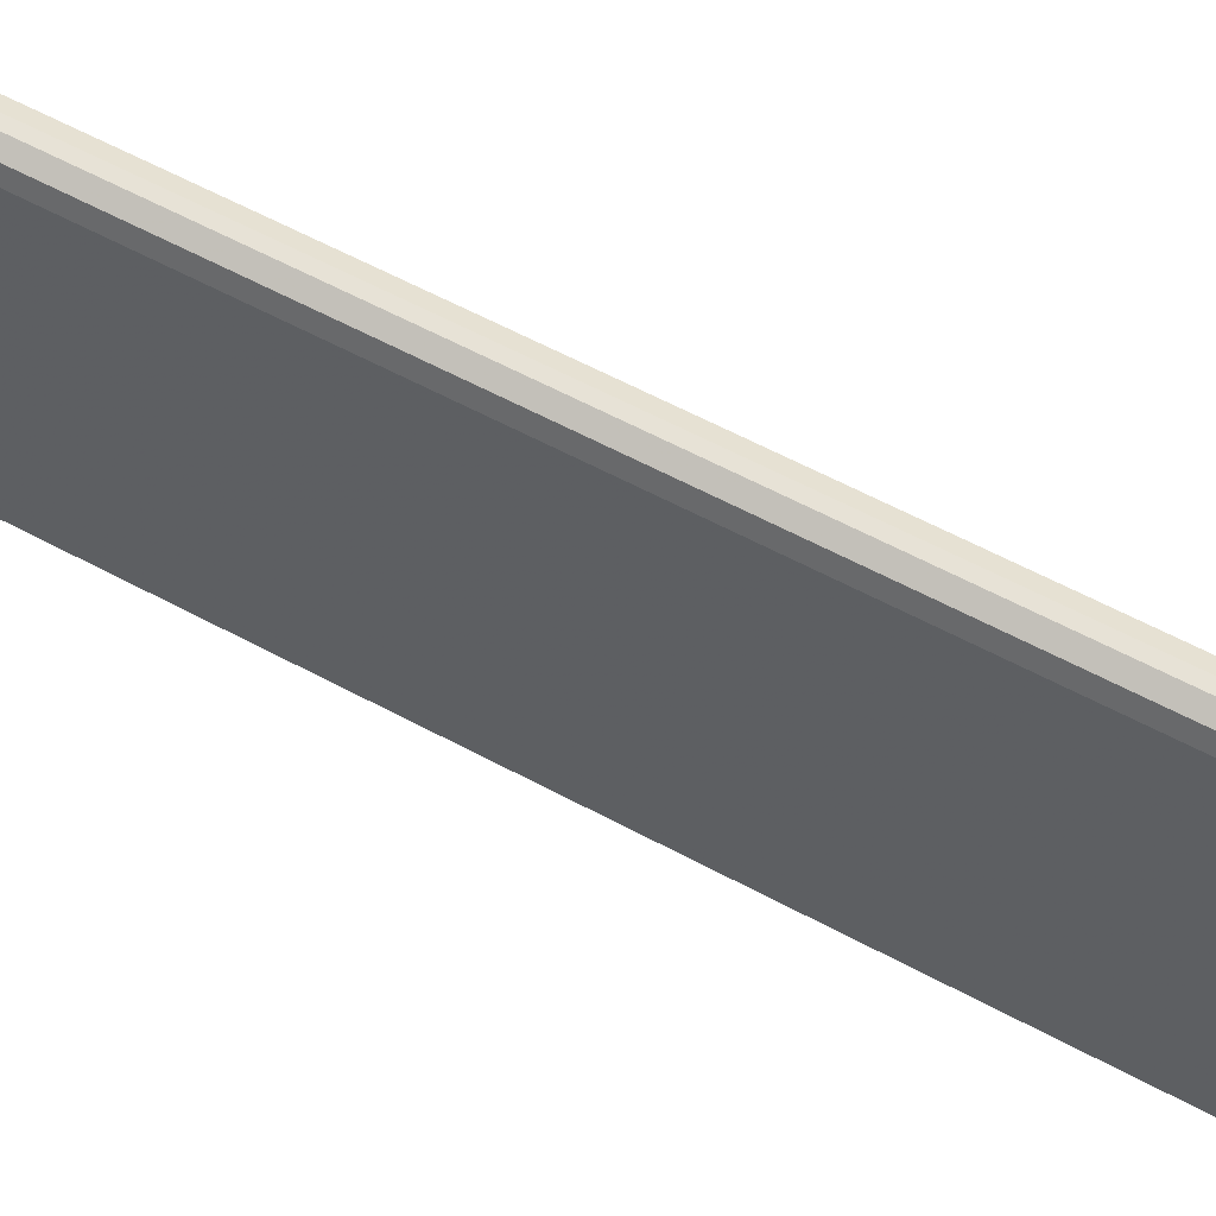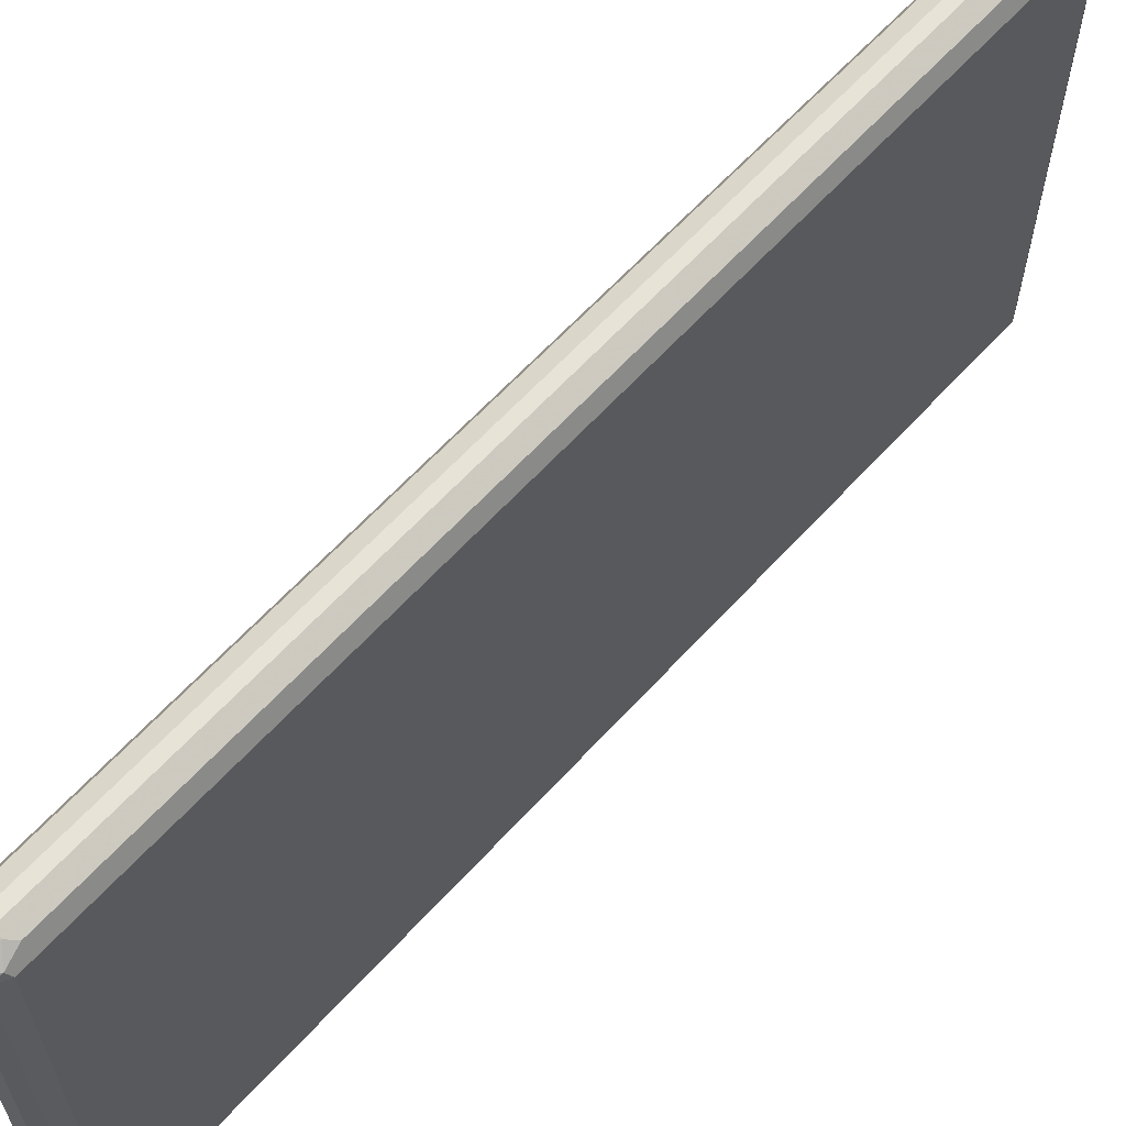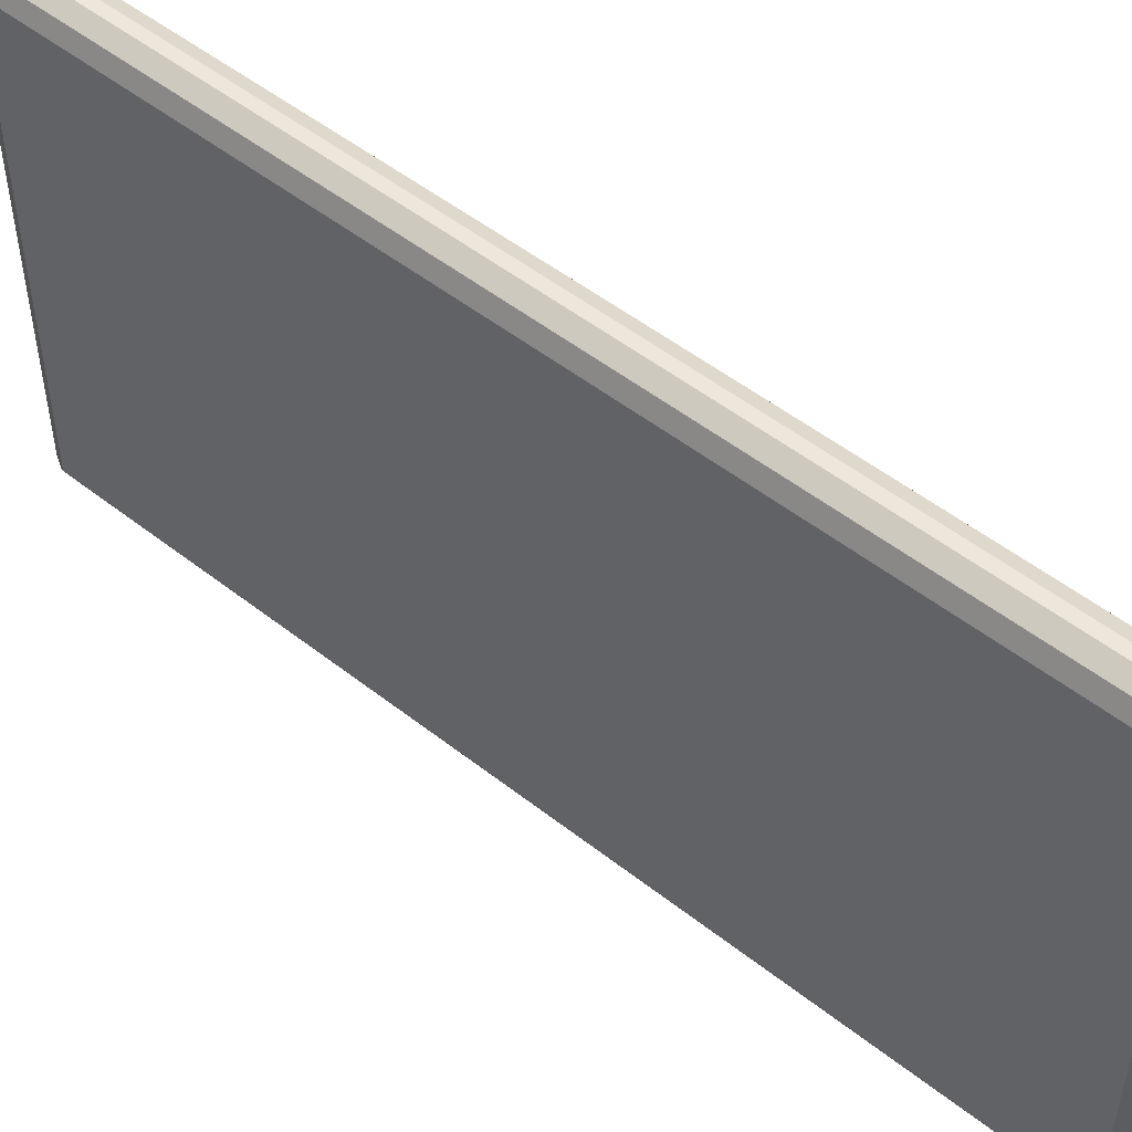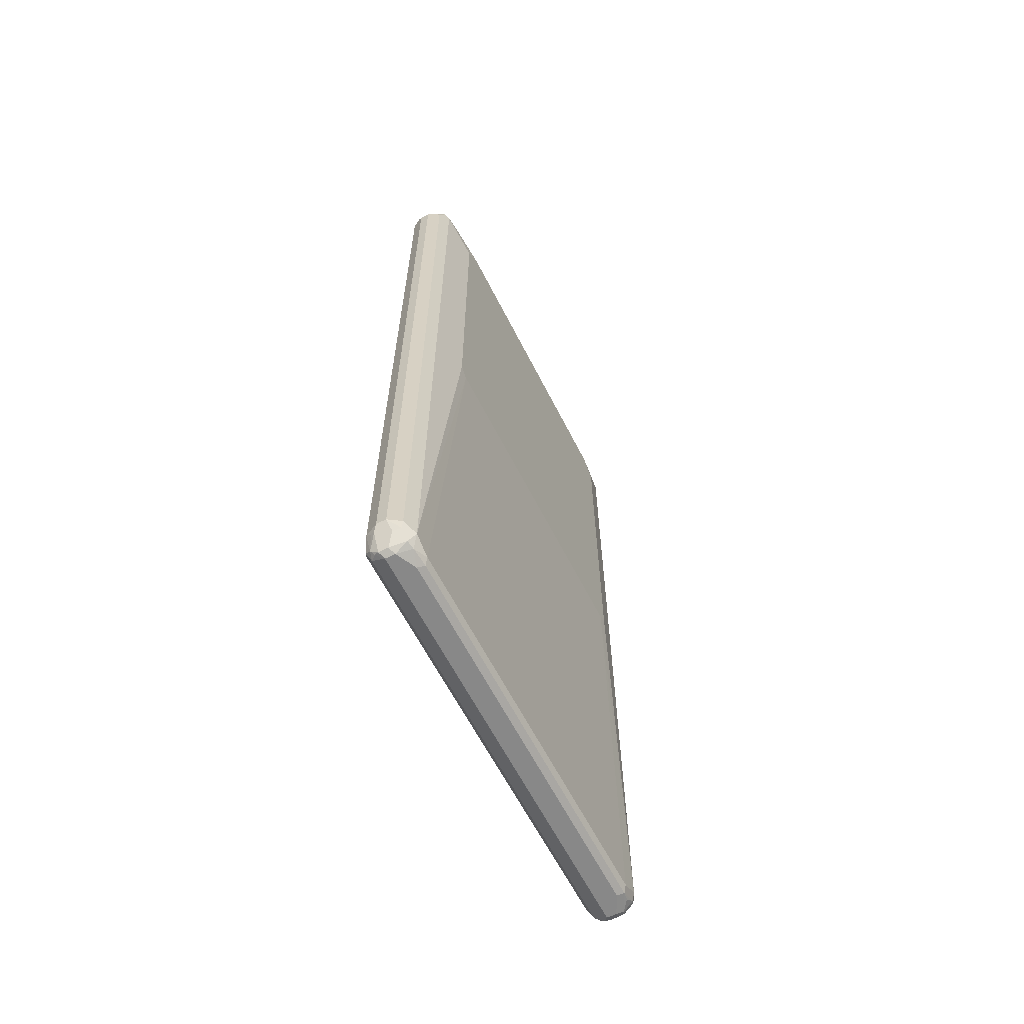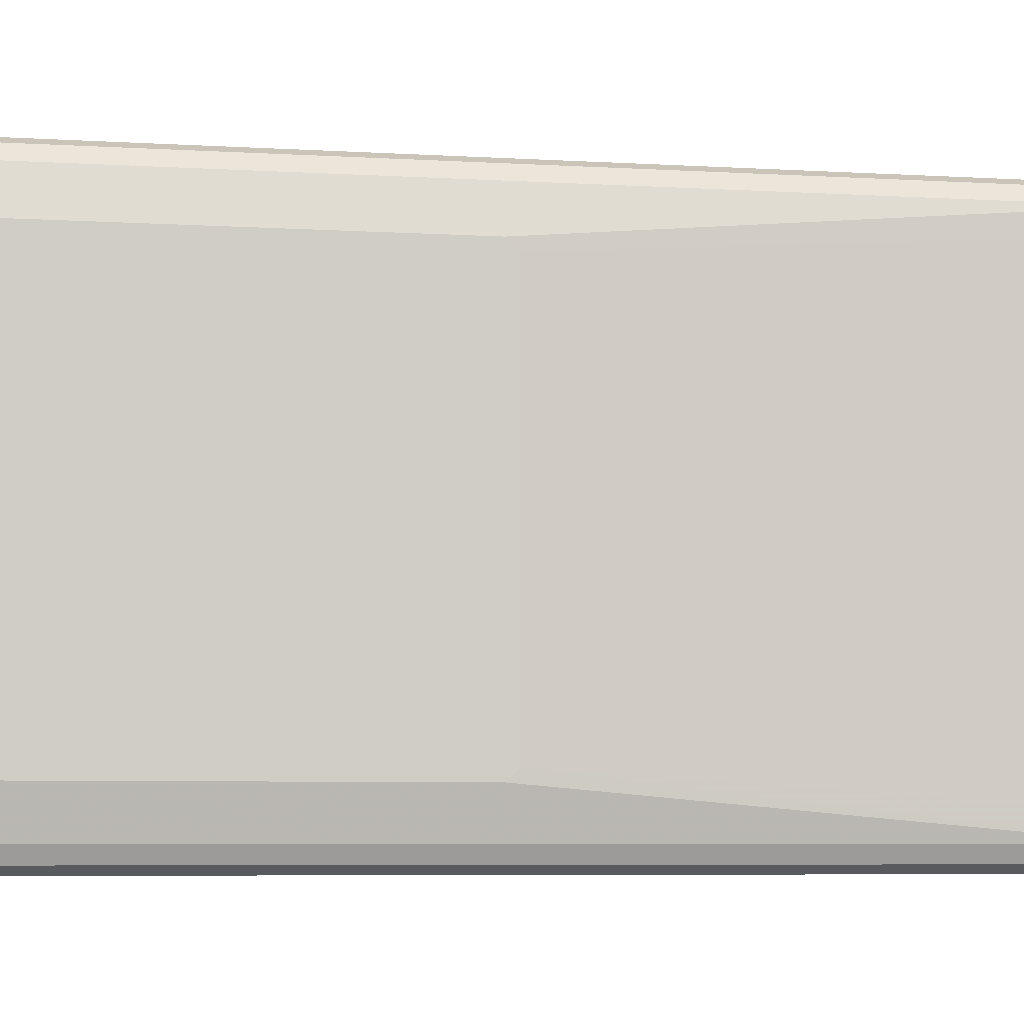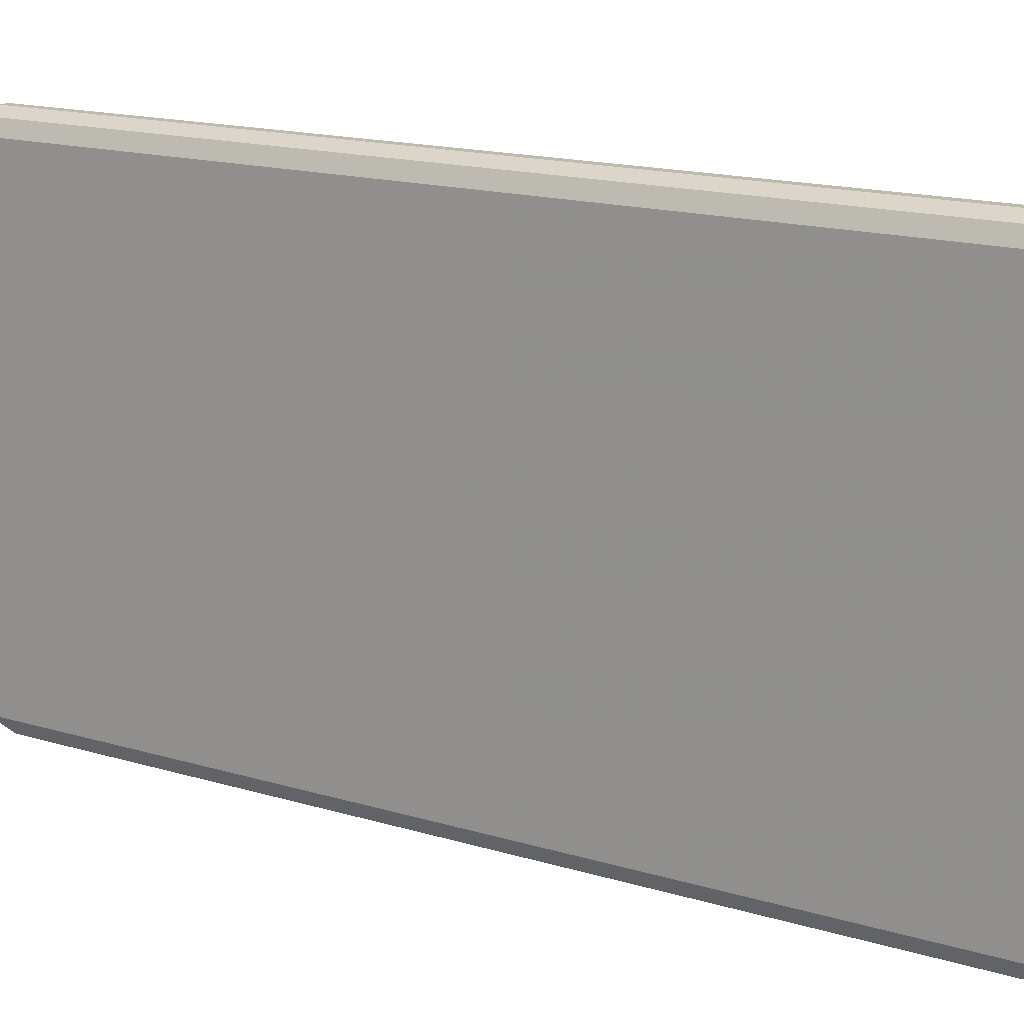
<metadata>
{"format":"obj","ext":"obj","renderer":"f3d","projection":"perspective","resolution":1024,"background":"white","views":[{"elev":63.5,"azim":-61.9,"up":"+Y"},{"elev":62.7,"azim":-137.8,"up":"+Y"},{"elev":51.1,"azim":-49.4,"up":"+Y"},{"elev":-62.8,"azim":27.0,"up":"+Z"},{"elev":-6.3,"azim":79.6,"up":"+Y"},{"elev":15.7,"azim":-57.3,"up":"+Y"}]}
</metadata>
<code>
v -0.01931 0.4635 0.8303
v -0.04506 0.4506 0.8368
v -0.04185 0.4474 0.8529
v -0.02575 0.4506 0.8561
v -0 0.4635 0.8303
v -0.01931 0.4635 -0.8303
v -0.05794 0.4249 0.8496
v -0.04506 0.4506 -0.8239
v -0.04506 0.4313 0.8754
v -0.02897 0.4345 0.8787
v -0.01287 0.4378 0.8818
v 0.006432 0.4571 0.8432
v 0.02575 0.4506 0.8303
v -0 0.4635 -0.8303
v -0.01931 0.4378 -0.8818
v -0.03862 0.4393 -0.8714
v -0.03218 0.4571 -0.8368
v -0.05794 -0.4249 0.8496
v -0.05794 0.4249 -0.8496
v -0.0515 0.4378 -0.8561
v -0.04506 -0.4184 0.8754
v -0.01931 0.4249 0.8884
v 0.006432 0.4378 0.8818
v 0.01689 0.449 0.8496
v 0.01449 0.4538 0.8401
v 0.02172 0.4393 0.869
v 0.03379 0.4345 0.8594
v 0.03218 0.4378 0.8496
v 0.03862 0.4249 0.8496
v 0.02575 0.4506 -0.8303
v 0.009653 0.4586 -0.8401
v -0 0.4378 -0.8818
v -0.02897 0.4345 -0.8836
v -0.04506 0.4249 -0.8754
v -0.04828 0.4345 -0.8643
v -0.03862 0.449 -0.8474
v -0.0515 -0.4378 0.8496
v -0.0515 -0.4313 0.8625
v -0.05794 -0.4249 -0.8496
v -0.05311 -0.4345 -0.8594
v -0.03218 -0.4313 0.8818
v -0.01931 -0.4249 0.8884
v -0 0.4249 0.8884
v 0.02172 0.4055 0.8836
v 0.01449 0.4345 0.8787
v 0.02575 0.4249 0.8754
v 0.03379 0.3959 0.8787
v 0.03862 0.3862 0.869
v 0.05794 0.309 0.7917
v 0.05794 0.3476 0.7531
v 0.03862 0.4249 -0.8496
v 0.03218 0.4378 -0.8496
v 0.02897 0.4393 -0.8594
v 0.01931 0.4514 -0.8496
v 0.009653 0.4393 -0.8787
v -0 0.4249 -0.8884
v -0.01931 0.4249 -0.8884
v -0.01931 -0.4249 -0.8884
v -0.04506 -0.4249 -0.8754
v -0.04828 -0.4393 0.8594
v -0.04506 -0.4506 0.8303
v -0.02897 -0.4393 0.8787
v -0.0515 -0.4378 -0.8496
v -0.04506 -0.4506 -0.8303
v -0.04104 -0.4393 -0.869
v 0.009653 -0.4345 0.8836
v 0 -0.4249 0.8884
v -0.01931 -0.4378 0.8818
v 0.01931 0.3862 0.8884
v 0.03218 0.3862 0.8818
v 0.03218 -0.3862 0.8818
v 0.03862 -0.3862 0.869
v 0.05794 -0.309 0.7917
v 0.05794 0.3476 0.01931
v 0.05794 0.3283 0
v 0.03862 0.3862 -0.869
v 0.03218 0.4313 -0.8625
v 0.01287 0.4313 -0.8818
v 0.01931 0.3862 -0.8884
v 0 -0.4249 -0.8884
v -0.02575 -0.4378 -0.8818
v -0.03379 -0.4345 -0.8787
v -0.03862 -0.4514 0.8496
v -0.01931 -0.4635 0.8303
v -0.02897 -0.4586 0.8401
v -0.03621 -0.449 -0.8496
v -0.03379 -0.4538 -0.8401
v -0.02575 -0.4571 -0.8432
v -0.01931 -0.4635 -0.8303
v 0.02897 -0.3959 0.8836
v 0 -0.4378 0.8818
v 0.01931 -0.4393 0.8714
v 0.02575 -0.4249 0.8754
v 0.01931 -0.3862 0.8884
v 0.03379 -0.4055 0.8714
v 0.03862 -0.4249 0.8496
v 0.05794 -0.3476 0.7531
v 0.05794 -0.3283 -0
v 0.03862 -0.3862 -0.869
v 0.03218 0.3927 -0.8818
v 0.02897 0.4104 -0.8787
v 0.01931 -0.3862 -0.8884
v -0.006432 -0.4378 -0.8818
v 0.02897 -0.4152 -0.8787
v 0.02575 -0.4313 -0.8754
v 0.009653 -0.4345 -0.8787
v 0 -0.4635 0.8303
v 0 -0.4635 -0.8303
v 0.02897 -0.4345 0.8643
v 0.01287 -0.4571 0.8368
v 0.01931 -0.449 0.8474
v 0.03218 -0.4378 0.8561
v 0.02575 -0.4506 0.8239
v 0.03862 -0.4249 -0.8496
v 0.05794 -0.3476 0.01931
v 0.03218 -0.3798 -0.8818
v 0.02253 -0.4474 -0.8529
v 0.006432 -0.4506 -0.8561
v 0.02897 -0.4345 -0.8594
v 0.02575 -0.4506 -0.8368
f 1 2 3
f 1 3 4
f 1 4 11
f 1 11 23
f 1 23 12
f 1 12 5
f 1 5 14
f 1 14 6
f 1 6 17
f 1 17 8
f 1 8 2
f 2 7 3
f 2 8 20
f 2 20 19
f 2 19 7
f 3 7 9
f 3 9 10
f 3 10 11
f 3 11 4
f 5 12 13
f 5 13 30
f 5 30 14
f 6 14 32
f 6 32 15
f 6 15 16
f 6 16 17
f 7 18 38
f 7 38 21
f 7 21 9
f 7 19 39
f 7 39 18
f 8 17 20
f 9 21 42
f 9 42 22
f 9 22 10
f 10 22 11
f 11 22 43
f 11 43 23
f 12 24 25
f 12 25 13
f 12 23 26
f 12 26 24
f 13 25 24
f 13 24 26
f 13 26 27
f 13 27 28
f 13 28 29
f 13 29 51
f 13 51 30
f 14 30 31
f 14 31 55
f 14 55 32
f 15 32 33
f 15 33 16
f 16 33 34
f 16 34 35
f 16 35 20
f 16 20 36
f 16 36 17
f 17 36 20
f 18 37 38
f 18 39 63
f 18 63 64
f 18 64 61
f 18 61 37
f 19 20 35
f 19 35 34
f 19 34 40
f 19 40 39
f 21 41 42
f 21 38 41
f 22 42 67
f 22 67 94
f 22 94 69
f 22 69 43
f 23 43 44
f 23 44 45
f 23 45 26
f 26 45 46
f 26 46 27
f 27 29 28
f 27 46 47
f 27 47 29
f 29 47 48
f 29 48 49
f 29 49 50
f 29 50 74
f 29 74 51
f 30 51 52
f 30 52 53
f 30 53 54
f 30 54 31
f 31 54 55
f 32 55 56
f 32 56 33
f 33 56 57
f 33 57 58
f 33 58 59
f 33 59 34
f 34 59 40
f 37 60 38
f 37 61 60
f 38 60 62
f 38 62 41
f 39 40 63
f 40 64 63
f 40 59 65
f 40 65 64
f 41 62 42
f 42 66 67
f 42 62 68
f 42 68 66
f 43 69 44
f 44 69 70
f 44 70 47
f 44 47 46
f 44 46 45
f 47 70 71
f 47 71 72
f 47 72 48
f 48 72 73
f 48 73 49
f 49 73 97
f 49 97 115
f 49 115 98
f 49 98 75
f 49 75 74
f 49 74 50
f 51 74 75
f 51 75 76
f 51 76 100
f 51 100 77
f 51 77 52
f 52 77 53
f 53 77 78
f 53 78 55
f 53 55 54
f 55 78 56
f 56 79 102
f 56 102 80
f 56 80 58
f 56 58 57
f 56 78 100
f 56 100 79
f 58 80 103
f 58 103 81
f 58 81 82
f 58 82 59
f 59 82 65
f 60 61 83
f 60 83 62
f 61 84 85
f 61 85 83
f 61 64 89
f 61 89 84
f 62 83 85
f 62 85 84
f 62 84 68
f 64 65 86
f 64 86 87
f 64 87 88
f 64 88 89
f 65 82 81
f 65 81 88
f 65 88 86
f 66 90 67
f 66 68 91
f 66 91 92
f 66 92 93
f 66 93 90
f 67 90 94
f 68 84 107
f 68 107 91
f 69 94 90
f 69 90 70
f 70 90 71
f 71 95 72
f 71 90 95
f 72 95 96
f 72 96 73
f 73 96 97
f 75 98 99
f 75 99 76
f 76 99 116
f 76 116 100
f 77 100 101
f 77 101 78
f 78 101 100
f 79 100 116
f 79 116 102
f 80 102 104
f 80 104 105
f 80 105 106
f 80 106 103
f 81 103 118
f 81 118 108
f 81 108 89
f 81 89 88
f 84 89 108
f 84 108 107
f 86 88 87
f 90 93 95
f 91 107 92
f 92 109 93
f 92 107 110
f 92 110 111
f 92 111 112
f 92 112 109
f 93 109 95
f 95 109 112
f 95 112 96
f 96 112 113
f 96 113 120
f 96 120 114
f 96 114 115
f 96 115 97
f 98 115 114
f 98 114 99
f 99 104 116
f 99 114 104
f 102 116 104
f 103 106 117
f 103 117 118
f 104 114 105
f 105 114 119
f 105 119 120
f 105 120 117
f 105 117 106
f 107 108 120
f 107 120 113
f 107 113 110
f 108 118 117
f 108 117 120
f 110 113 112
f 110 112 111
f 114 120 119

</code>
